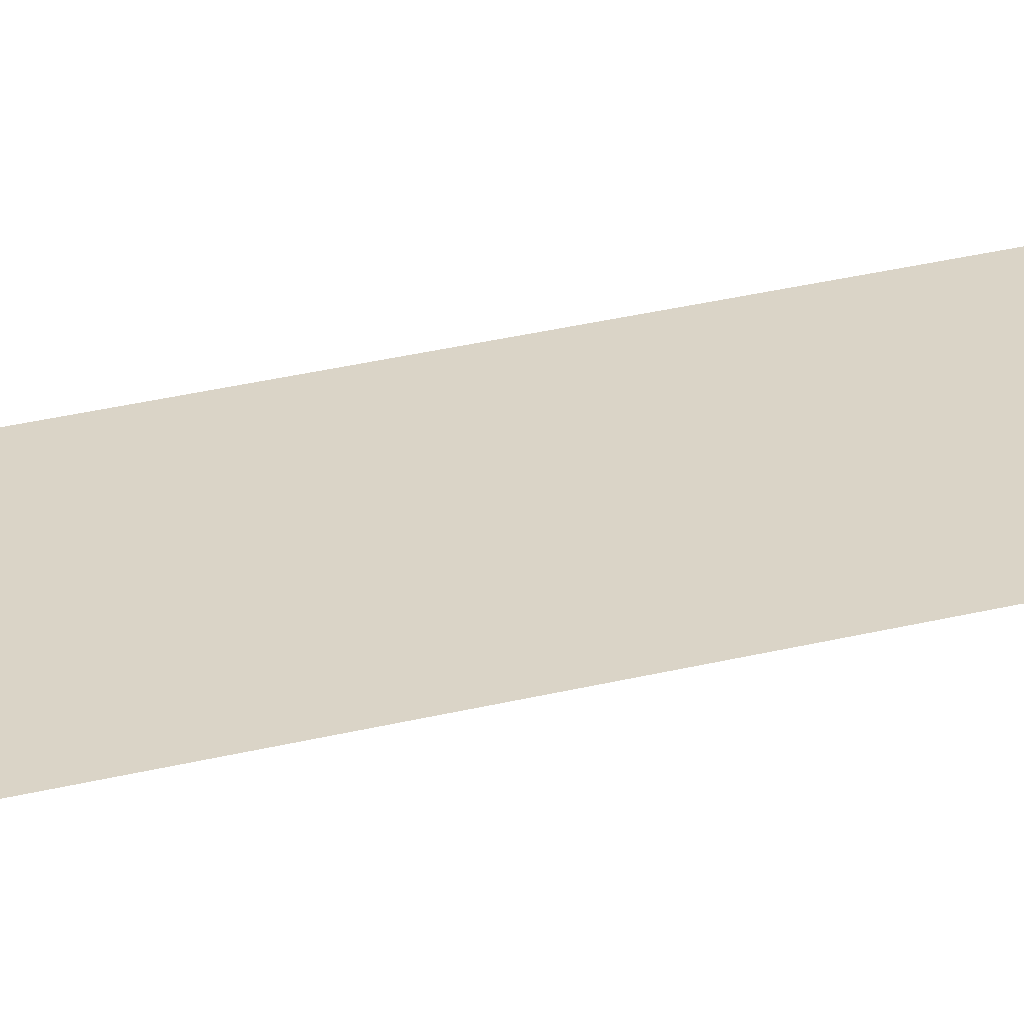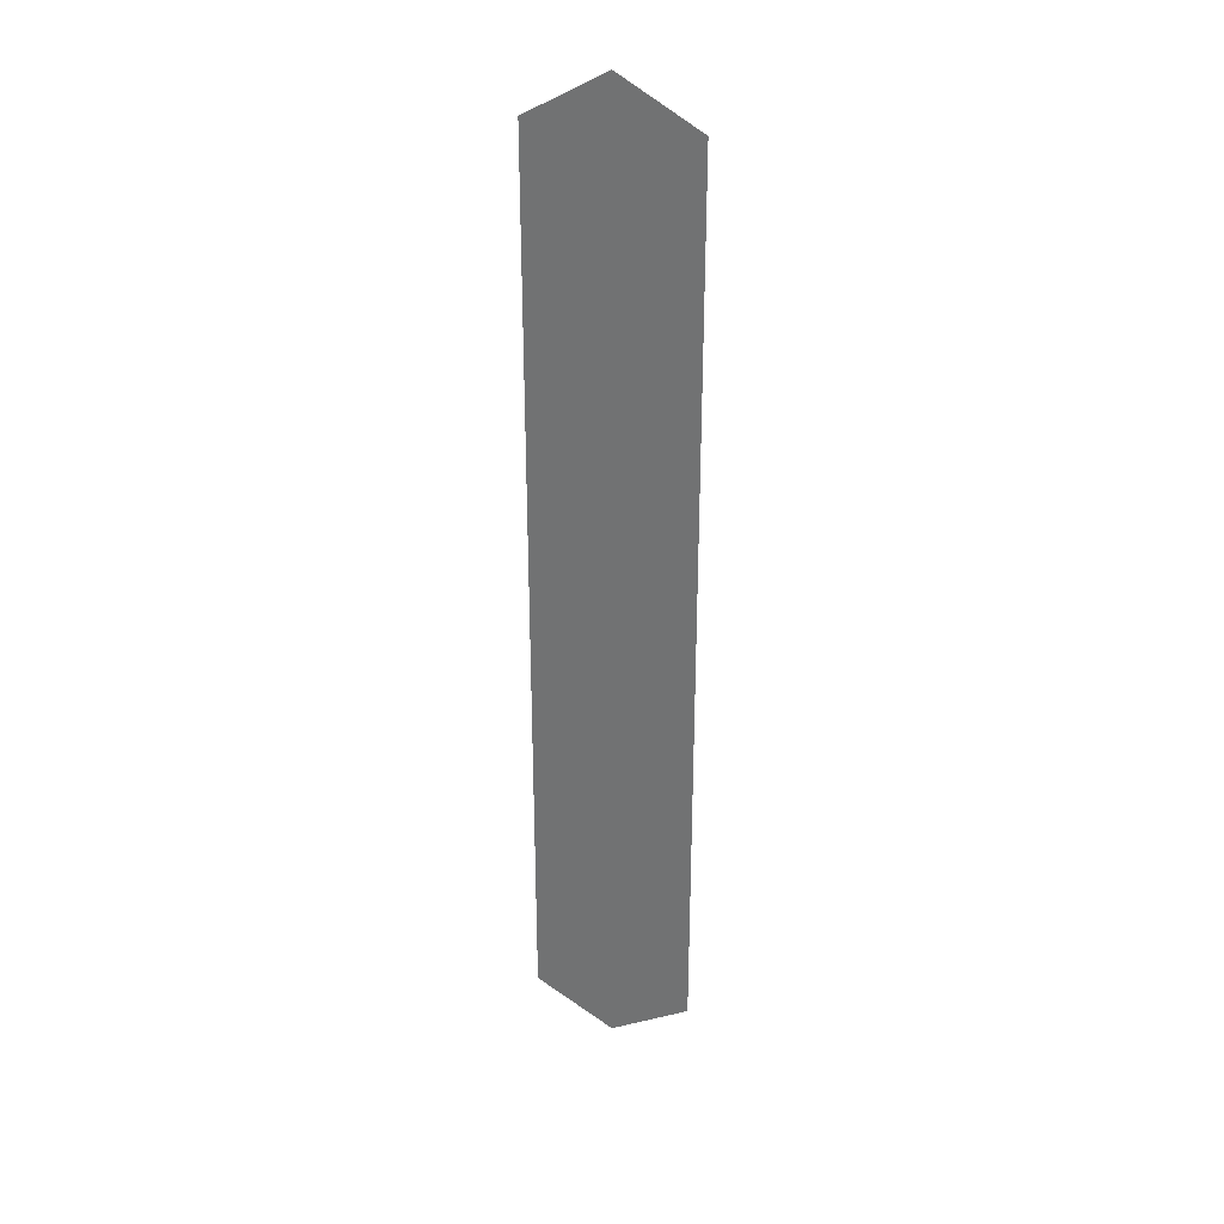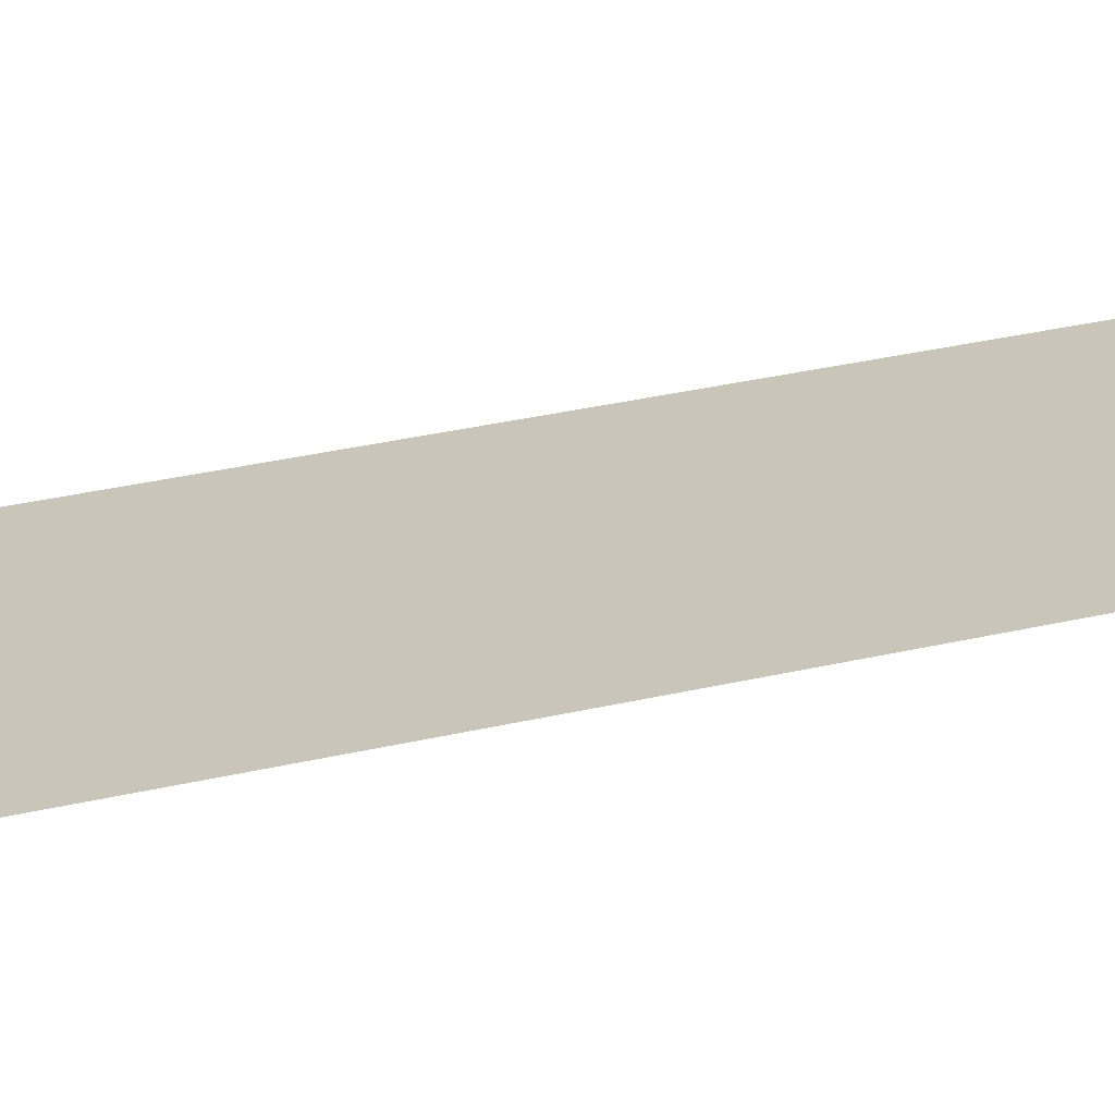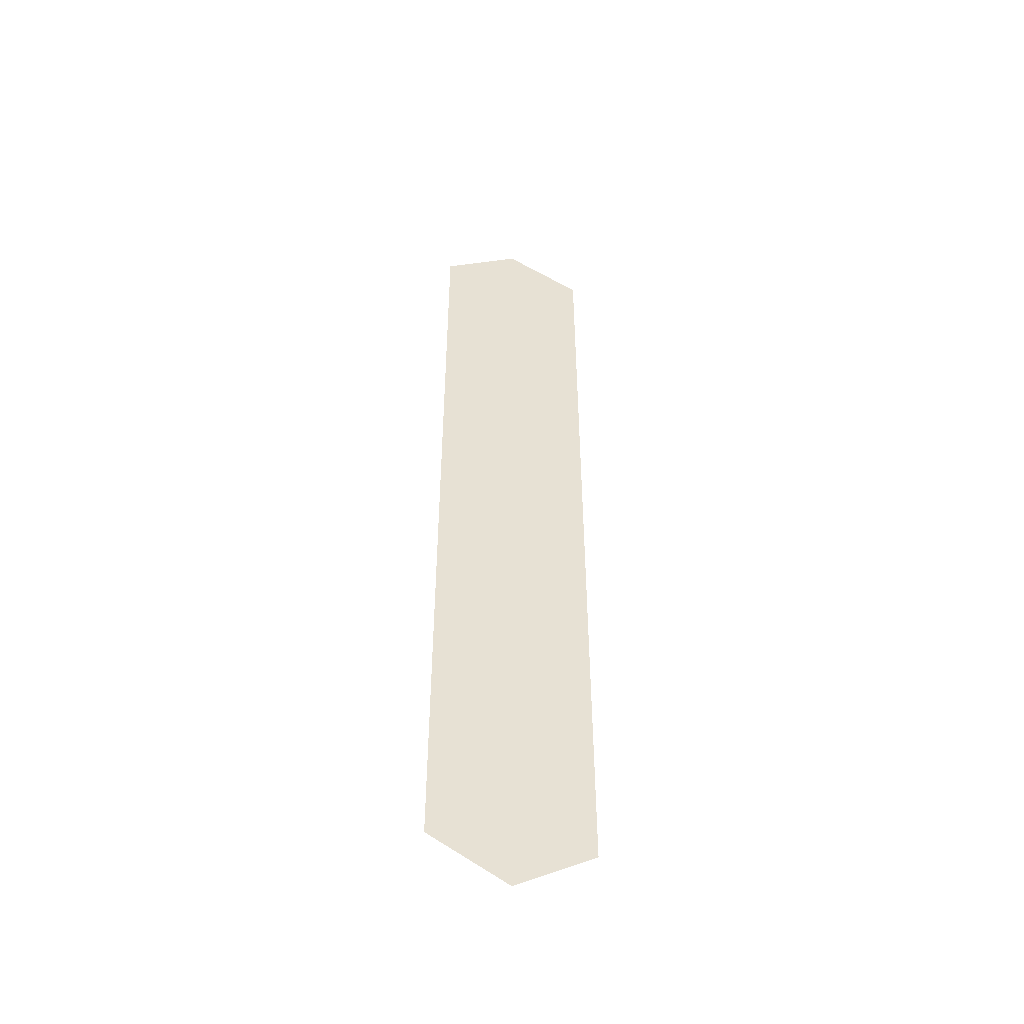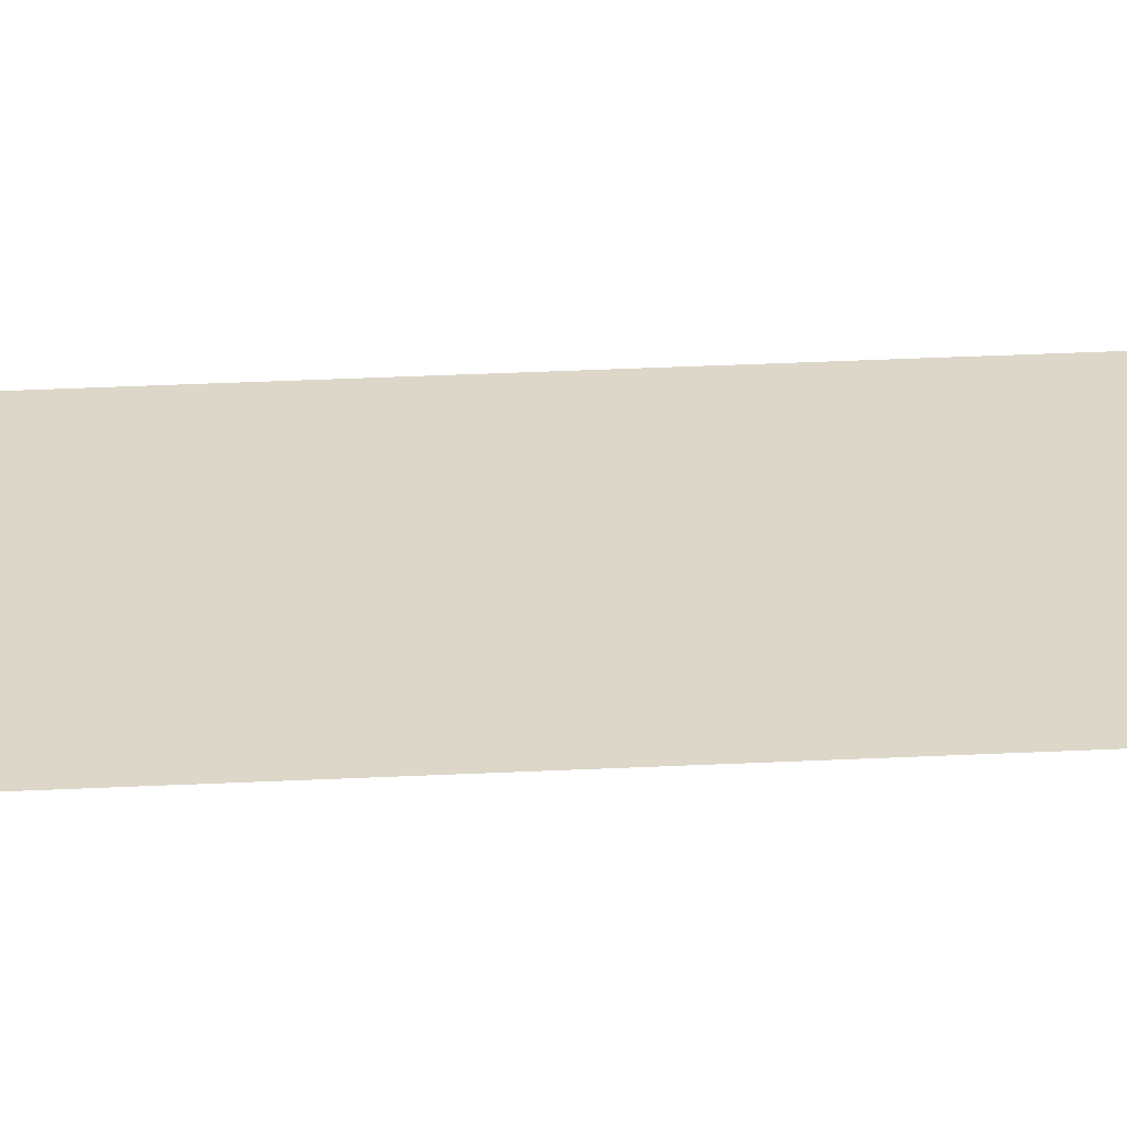
<metadata>
{"format":"obj","ext":"obj","renderer":"f3d","projection":"perspective","resolution":1024,"background":"white","views":[{"elev":28.9,"azim":-110.8,"up":"+Z"},{"elev":31.0,"azim":-161.6,"up":"+Y"},{"elev":20.6,"azim":63.4,"up":"+Z"},{"elev":-48.9,"azim":-13.0,"up":"+Y"},{"elev":30.9,"azim":85.9,"up":"+Z"}]}
</metadata>
<code>
v -0.2962 -0.8826 5.309
v 0.2962 -0.8826 5.309
v -0.2962 2.468 5.309
v 0.2962 2.468 5.309
v 0 2.637 5.309
v 0 -1.051 5.309
f 6 2 4 5
f 1 6 5 3

</code>
